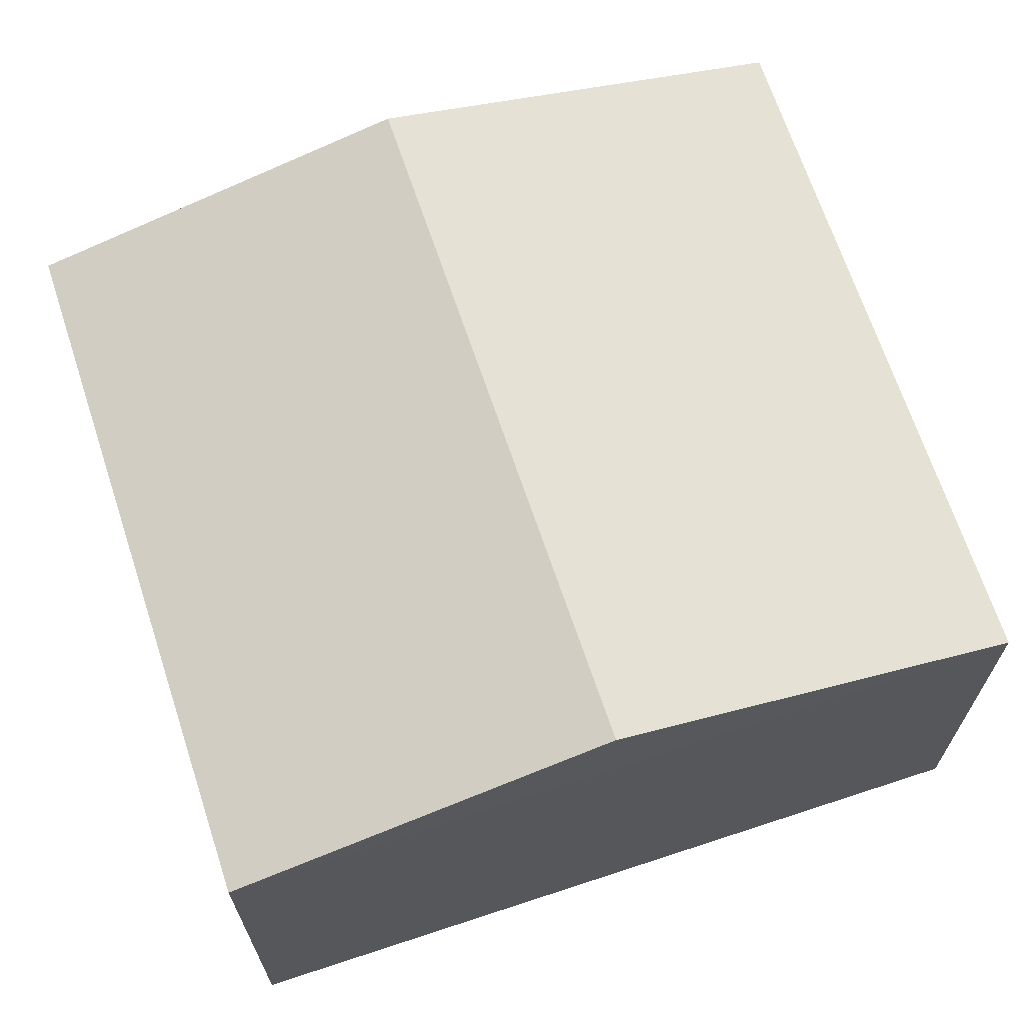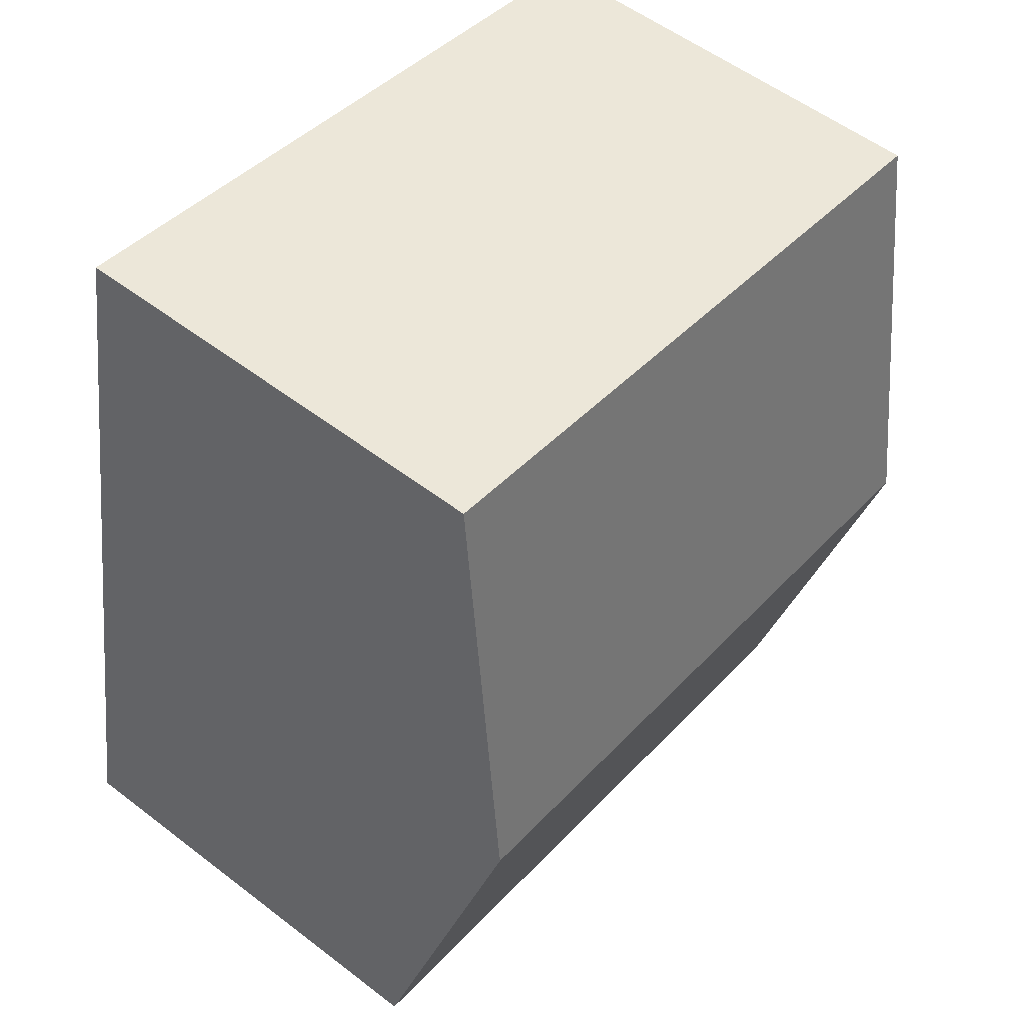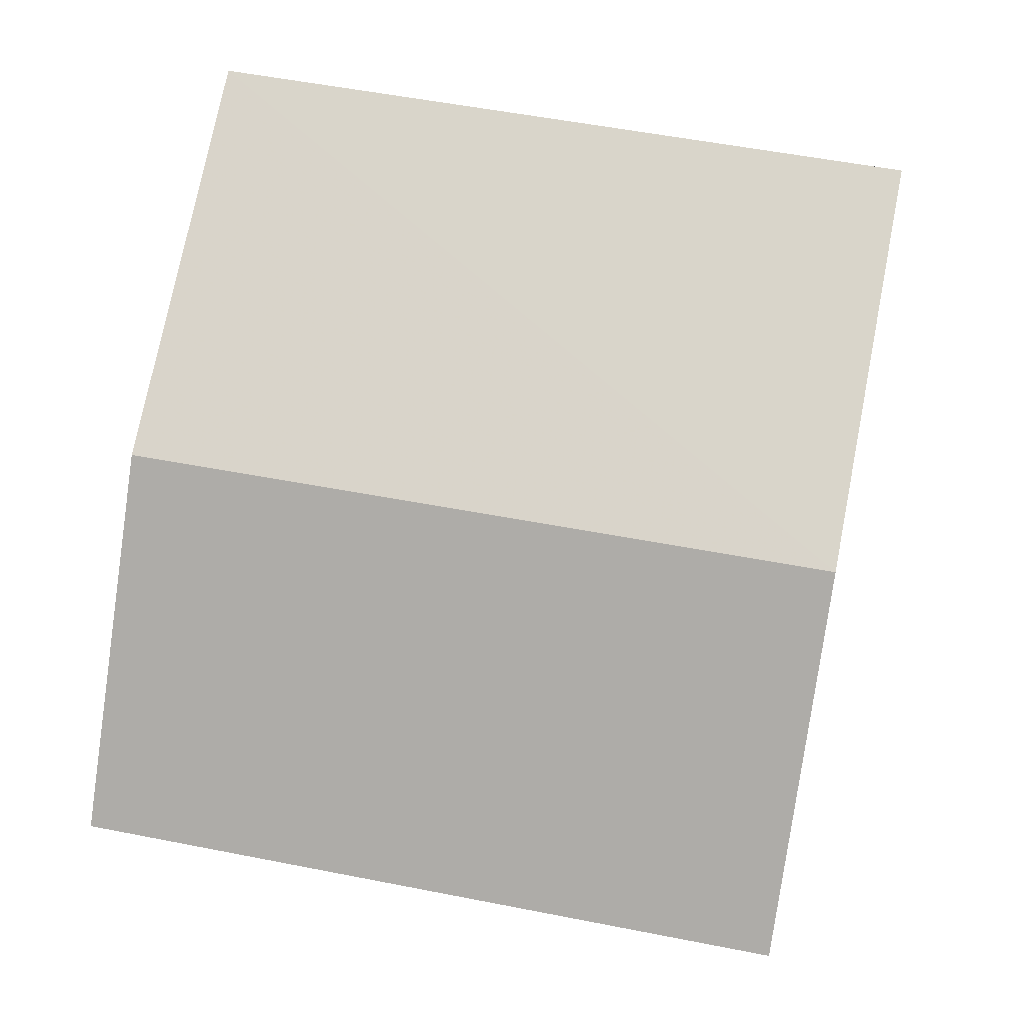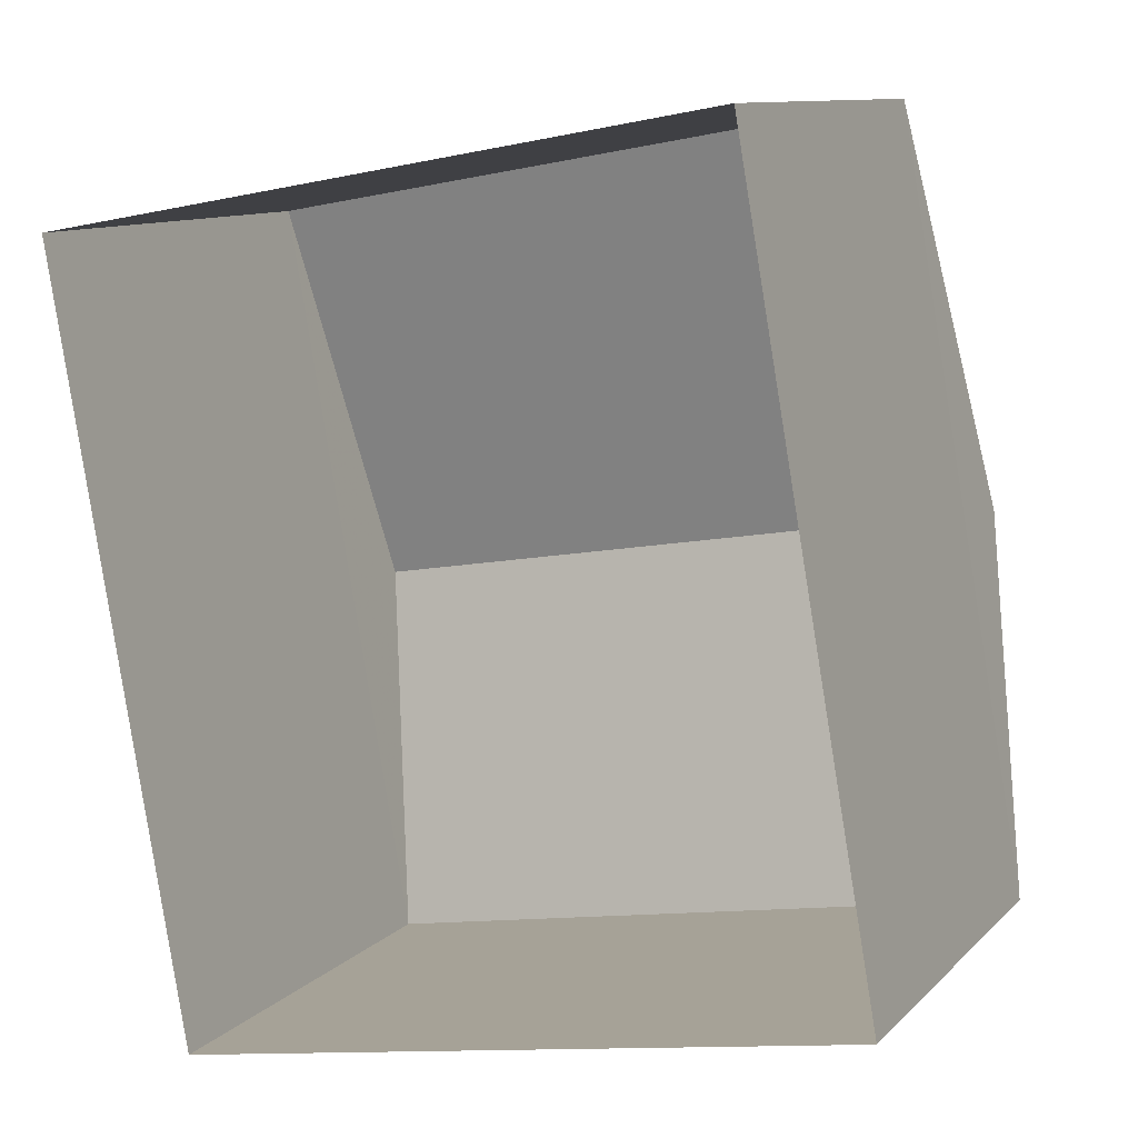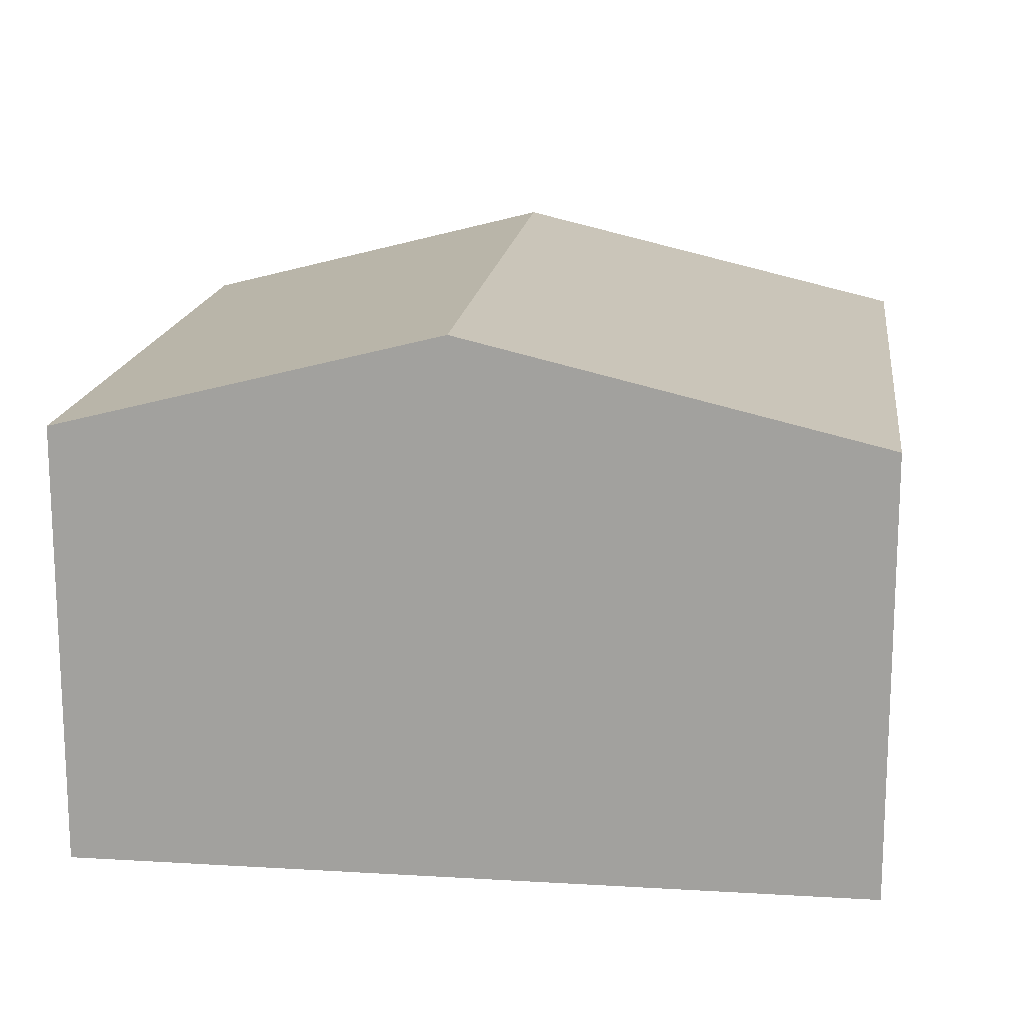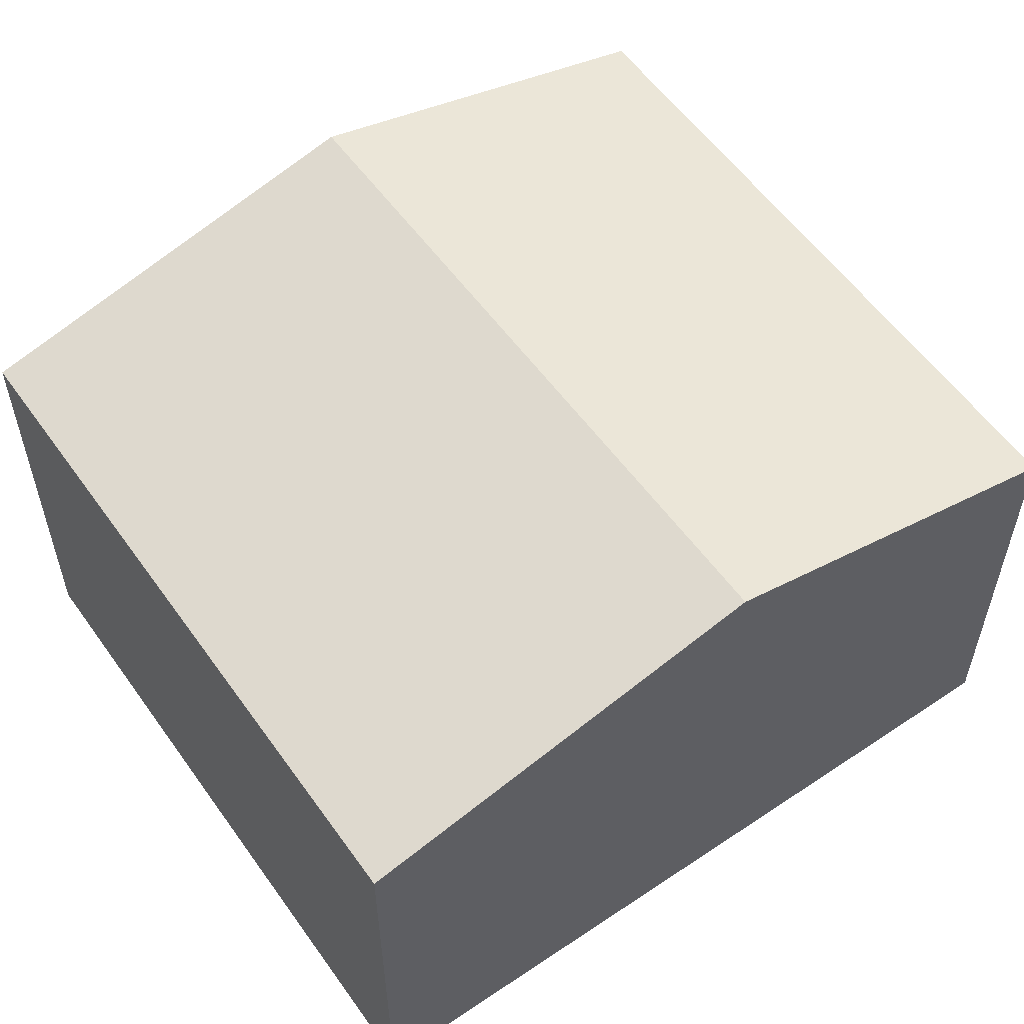
<metadata>
{"format":"obj","ext":"obj","renderer":"f3d","projection":"perspective","resolution":1024,"background":"white","views":[{"elev":67.7,"azim":61.7,"up":"+Z"},{"elev":54.8,"azim":-50.8,"up":"+Y"},{"elev":-3.6,"azim":6.8,"up":"+Y"},{"elev":10.6,"azim":-154.8,"up":"+Y"},{"elev":16.3,"azim":87.1,"up":"+Z"},{"elev":56.6,"azim":-135.0,"up":"+Z"}]}
</metadata>
<code>
v -8.819e+04 -9.896e+04 10.03
v -8.819e+04 -9.896e+04 10.03
v -8.819e+04 -9.896e+04 10.03
v -8.819e+04 -9.896e+04 10.03
v -8.819e+04 -9.896e+04 13.58
v -8.819e+04 -9.896e+04 14.37
v -8.819e+04 -9.896e+04 13.58
v -8.819e+04 -9.896e+04 14.37
v -8.819e+04 -9.896e+04 13.58
v -8.819e+04 -9.896e+04 13.58
f 1 2 3
f 1 4 2
f 5 6 7
f 8 6 5
f 6 8 9
f 9 8 10
f 8 5 10
f 6 9 7
f 7 1 3
f 7 9 1
f 9 4 1
f 9 10 4
f 5 2 4
f 10 5 4
f 7 3 2
f 5 7 2

</code>
